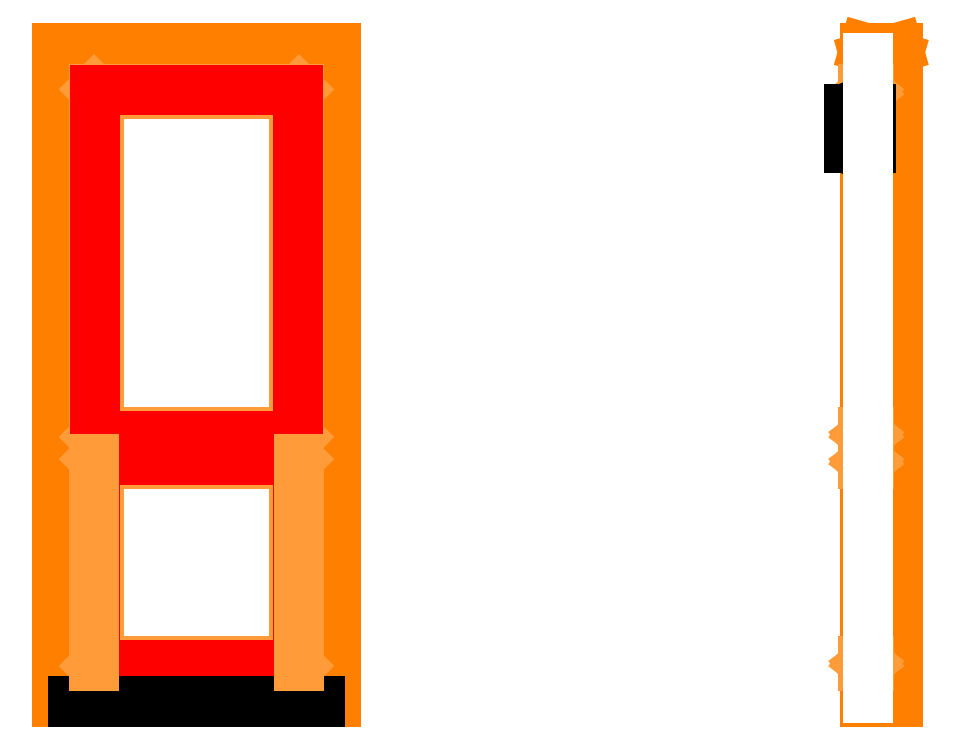
<metadata>
{"format":"dxf","ext":"dxf","renderer":"ezdxf+matplotlib","layout":"modelspace","background":"white","min_lineweight":24,"dpi":150}
</metadata>
<code>
0
SECTION
2
ENTITIES
0
LINE
8
Existant
10
0
20
0
30
0
11
1.274e-13
21
2080
31
0
0
LINE
8
Existant
10
893
20
0
30
0
11
893
21
2080
31
0
0
LINE
8
Existant
10
895
20
0
30
0
11
895
21
2080
31
0
0
LINE
8
Existant
10
-2
20
1.096e-13
30
0
11
-2
21
2080
31
0
0
LINE
8
Existant
10
894
20
0
30
0
11
894
21
2080
31
0
0
LINE
8
Existant
10
-1
20
1.095e-13
30
0
11
-1
21
2080
31
0
0
LINE
8
Existant
10
-1
20
1.095e-13
30
0
11
894
21
0
31
0
0
LINE
8
Existant
10
-2
20
2080
30
0
11
895
21
2080
31
0
0
LINE
8
Existant
10
-1
20
2078
30
0
11
894
21
2078
31
0
0
DIMENSION
8
Existant ... Côtes
280
     0
2
*D17
10
895
20
2109
30
0
11
446.5
21
2128
31
0
70
    33
71
     5
42
897
73
     0
74
     0
75
     0
3
QCADDimStyle
13
-2
23
2080
33
0
14
895
24
2080
34
0
0
DIMENSION
8
Existant ... Côtes
280
     0
2
*D18
10
893
20
1036
30
0
11
507.2
21
1055
31
0
70
   161
71
     5
42
893
73
     0
74
     0
75
     0
3
QCADDimStyle
13
6.37e-14
23
1040
33
0
14
893
24
1040
34
0
0
DIMENSION
8
Existant ... Côtes
280
     0
2
*D19
10
894
20
-76.15
30
0
11
446.5
21
-57.4
31
0
70
    33
71
     5
42
895
73
     0
74
     0
75
     0
3
QCADDimStyle
13
-1
23
1.095e-13
33
0
14
894
24
0
34
0
0
DIMENSION
8
Existant ... Côtes
280
     0
2
*D20
10
446.5
20
5.47e-14
30
0
11
430
21
960
31
0
70
   161
71
     5
42
2078
73
     0
74
     0
75
     0
3
QCADDimStyle
13
446.5
23
2078
33
0
14
446.5
24
5.47e-14
34
0
0
DIMENSION
8
Existant ... Côtes
280
     0
2
*D21
10
-103.9
20
1.152e-13
30
0
11
-122.6
21
1040
31
0
70
    33
71
     5
42
2080
73
     0
74
     0
75
     0
3
QCADDimStyle
13
-2
23
2080
33
0
14
-2
24
1.096e-13
34
0
0
DIMENSION
8
Existant ... Côtes
280
     0
2
*D22
10
1010
20
2080
30
0
11
991.7
21
1040
31
0
70
    33
71
     5
42
2080
73
     0
74
     0
75
     0
3
QCADDimStyle
13
895
23
0
33
0
14
895
24
2080
34
0
0
MTEXT
8
Existant ... Côtes
10
1200
20
1500
30
0
40
50
41
0
46
0
71
     1
72
     1
1
Diagonales : 2263~
7
textstyle11
73
     1
44
1
0
INSERT
8
Dormant ... Montants
2
30x105_MontantsDormants
10
5
20
0
30
0
0
INSERT
8
Dormant ... Montants
2
30x105_MontantsDormants
10
858
20
0
30
0
0
INSERT
8
Dormant ... Montants
2
30x105_TraverseDormants
10
35
20
2043
30
0
0
INSERT
8
Dormant ... Tasseaux
2
20x80_TasseauVertical
10
35
20
0
30
0
0
INSERT
8
Dormant ... Tasseaux
2
20x80_TasseauVertical
10
838
20
0
30
0
0
INSERT
8
Dormant ... Tasseaux
2
20x80_TasseauHorizontal
10
35
20
2023
30
0
0
MTEXT
8
Existant
10
-918.3
20
1209
30
0
40
250
41
0
46
0
71
     1
72
     1
1
W
7
textstyle12
73
     1
44
1
0
MTEXT
8
Existant
10
1403
20
1223
30
0
40
250
41
0
46
0
71
     1
72
     1
1
E
7
textstyle13
73
     1
44
1
0
MTEXT
8
Existant
10
-286.4
20
3394
30
0
40
250
41
0
46
0
71
     1
72
     1
1
Porte WC
7
textstyle14
73
     1
44
1
0
INSERT
8
Ouvrant ... Cadre
2
30x100_CadreVerticalOuvrant
10
37
20
1938
30
0
0
INSERT
8
Ouvrant ... Cadre
2
30x100_CadreVerticalOuvrant
10
756
20
1938
30
0
0
INSERT
8
Ouvrant ... Cadre
2
30x115_CadreHorizontalOuvrant_Bas
10
40
20
15
30
0
0
INSERT
8
Ouvrant ... EcharpesTraverses
2
30x100_TraverseHorizontaleOuvrant
10
90
20
755
30
0
0
LINE
8
Existant
10
2565
20
2078
30
0
11
2649
21
2078
31
0
0
LINE
8
Existant
10
2565
20
2080
30
0
11
2565
21
4.53e-14
31
0
0
LINE
8
Existant
10
2649
20
2080
30
0
11
2649
21
2.47e-14
31
0
0
LINE
8
Existant
10
2565
20
2080
30
0
11
2649
21
2080
31
0
0
LINE
8
Existant
10
2649
20
2.47e-14
30
0
11
2565
21
4.53e-14
31
0
0
MTEXT
8
Existant
10
1900
20
1200
30
0
40
250
41
0
46
0
71
     1
72
     1
1
N
7
textstyle15
73
     1
44
1
0
MTEXT
8
Existant
10
3100
20
1200
30
0
40
250
41
0
46
0
71
     1
72
     1
1
S
7
textstyle16
73
     1
44
1
0
INSERT
8
Dormant ... Montants
2
30x105_MontantsDormantProfil
10
2563
20
0
30
0
0
INSERT
8
Dormant ... Montants
2
30x105_TraversesDormantProfil
10
2563
20
2043
30
0
0
INSERT
8
Ouvrant ... Cadre
2
30x115_CadreHorizontalOuvrant_Haut
10
137
20
1926
30
0
0
LINE
8
Ouvrant ... Cadre ... Feuillure
10
122
20
115
30
0
11
122
21
770
31
0
0
LINE
8
Ouvrant ... Cadre ... Feuillure
10
122
20
840
30
0
11
122
21
1941
31
0
0
LINE
8
Ouvrant ... Cadre ... Feuillure
10
771
20
840
30
0
11
771
21
1941
31
0
0
LINE
8
Ouvrant ... Cadre ... Feuillure
10
122
20
1941
30
0
11
137
21
1941
31
0
0
LINE
8
Ouvrant ... EcharpesTraverses ... Feuillure
10
137
20
1941
30
0
11
756
21
1941
31
0
0
LINE
8
Ouvrant ... Cadre ... Feuillure
10
756
20
1941
30
0
11
771
21
1941
31
0
0
LINE
8
Ouvrant ... Cadre ... Feuillure
10
756
20
840
30
0
11
771
21
840
31
0
0
LINE
8
Ouvrant ... Cadre ... Feuillure
10
771
20
770
30
0
11
756
21
770
31
0
0
LINE
8
Ouvrant ... EcharpesTraverses ... Feuillure
10
137
20
770
30
0
11
756
21
770
31
0
0
LINE
8
Ouvrant ... EcharpesTraverses ... Feuillure
10
137
20
840
30
0
11
756
21
840
31
0
0
LINE
8
Ouvrant ... Cadre ... Feuillure
10
122
20
840
30
0
11
137
21
840
31
0
0
LINE
8
Ouvrant ... Cadre ... Feuillure
10
137
20
770
30
0
11
122
21
770
31
0
0
LINE
8
Ouvrant ... Cadre ... Feuillure
10
756
20
115
30
0
11
771
21
115
31
0
0
LINE
8
Ouvrant ... Cadre ... Feuillure
10
137
20
115
30
0
11
122
21
115
31
0
0
LINE
8
Quincaillerie
10
55
20
1026
30
0
11
137
21
1026
31
0
0
LINE
8
Quincaillerie
10
37
20
958
30
0
11
97
21
958
31
0
0
LINE
8
Quincaillerie
10
37
20
1093
30
0
11
97
21
1093
31
0
0
LINE
8
Quincaillerie
10
55
20
1050
30
0
11
838
21
1050
31
0
0
LINE
8
Quincaillerie
10
97
20
958
30
0
11
97
21
1093
31
0
0
LINE
8
Quincaillerie
10
55
20
980
30
0
11
838
21
980
31
0
0
LINE
8
Quincaillerie
10
77
20
10
30
0
11
77
21
2041
31
0
0
ARC
8
Quincaillerie ... Poignee_Clef
10
77
20
1050
30
0
40
9
50
90
51
270
0
ARC
8
Quincaillerie ... Poignee_Clef
10
189
20
1050
30
0
40
9
50
270
51
90
0
LINE
8
Quincaillerie ... Poignee_Clef
10
77
20
1041
30
0
11
189
21
1041
31
0
0
LINE
8
Quincaillerie ... Poignee_Clef
10
77
20
1059
30
0
11
189
21
1059
31
0
0
LINE
8
Quincaillerie ... Poignee_Clef
10
79.98
20
977.3
30
0
11
79.98
21
962.3
31
0
0
LINE
8
Quincaillerie ... Poignee_Clef
10
75.07
20
962.3
30
0
11
75.07
21
972.5
31
0
0
LINE
8
Quincaillerie ... Poignee_Clef
10
75.07
20
972.5
30
0
11
77
21
976
31
0
0
LINE
8
Quincaillerie ... Poignee_Clef
10
79.98
20
962.3
30
0
11
75.07
21
962.3
31
0
0
ARC
8
Quincaillerie ... Poignee_Clef
10
77
20
980
30
0
40
4
50
318.2
51
270
0
ARC
8
Quincaillerie ... Poignee_Clef
10
77
20
946
30
0
40
14
50
180
51
0
0
ARC
8
Quincaillerie ... Poignee_Clef
10
77
20
1082
30
0
40
14
50
0
51
180
0
LINE
8
Quincaillerie ... Poignee_Clef
10
63
20
946
30
0
11
63
21
1082
31
0
0
LINE
8
Quincaillerie ... Poignee_Clef
10
91
20
946
30
0
11
91
21
1082
31
0
0
LINE
8
Dormant ... Tasseaux
10
2594
20
2023
30
0
11
2651
21
2023
31
0
0
LINE
8
Dormant ... Tasseaux
10
2588
20
2043
30
0
11
2588
21
2023
31
0
0
LINE
8
Dormant ... Tasseaux
10
2588
20
2043
30
0
11
2668
21
2043
31
0
0
LINE
8
Dormant ... Tasseaux
10
2668
20
2023
30
0
11
2668
21
2043
31
0
0
LINE
8
Dormant ... Tasseaux
10
2588
20
2043
30
0
11
2668
21
2023
31
0
0
LINE
8
Dormant ... Tasseaux
10
2668
20
2043
30
0
11
2588
21
2023
31
0
0
LINE
8
Dormant ... Tasseaux
10
2588
20
2023
30
0
11
2588
21
3.59e-14
31
0
0
LINE
8
Dormant ... Tasseaux
10
2588
20
3.59e-14
30
0
11
2668
21
3.59e-14
31
0
0
LINE
8
Dormant ... Tasseaux
10
2668
20
3.59e-14
30
0
11
2668
21
2023
31
0
0
LINE
8
Dormant ... Tasseaux
10
2668
20
2023
30
0
11
2588
21
2023
31
0
0
INSERT
8
Ouvrant ... Cadre
2
TenonCadreHorizontal_Ouvrants
10
2568
20
1946
30
0
0
INSERT
8
Ouvrant ... EcharpesTraverses
2
TenonTraverses_Ouvrants
10
2568
20
775
30
0
0
INSERT
8
Ouvrant ... Cadre
2
TenonCadreHorizontal_Ouvrants
10
2568
20
35
30
0
0
INSERT
8
Ouvrant ... EcharpesTraverses
2
30x100_TraverseHorizontaleOuvrant_Profil
10
2558
20
760
30
0
0
INSERT
8
Ouvrant ... Cadre
2
30x115_CadreHorizontalOuvrant_Haut_Profil
10
2558
20
2041
30
0
0
INSERT
8
Ouvrant ... Cadre
2
30x115_CadreHorizontalOuvrant_Bas_Profil
10
2558
20
15
30
0
0
LINE
8
Ouvrant ... Cadre
10
2558
20
2041
30
0
11
2588
21
2041
31
0
0
LINE
8
Ouvrant ... Cadre
10
2588
20
15
30
0
11
2558
21
15
31
0
0
LINE
8
Ouvrant ... Cadre ... Feuillure
10
2578
20
1941
30
0
11
2558
21
1941
31
0
0
LINE
8
Ouvrant ... Cadre ... Feuillure
10
2578
20
115
30
0
11
2558
21
115
31
0
0
LINE
8
Ouvrant ... Cadre ... Feuillure
10
2578
20
835
30
0
11
2558
21
835
31
0
0
LINE
8
Ouvrant ... Cadre ... Feuillure
10
2578
20
775
30
0
11
2558
21
775
31
0
0
LINE
8
Ouvrant ... Cadre ... Feuillure
10
2578
20
1941
30
0
11
2578
21
835
31
0
0
LINE
8
Ouvrant ... Cadre ... Feuillure
10
2578
20
775
30
0
11
2578
21
115
31
0
0
LINE
8
Ouvrant ... EcharpesTraverses ... Feuillure
10
2578
20
775
30
0
11
2578
21
760
31
0
0
LINE
8
Ouvrant ... EcharpesTraverses ... Feuillure
10
2578
20
760
30
0
11
2558
21
760
31
0
0
LINE
8
Ouvrant ... EcharpesTraverses ... Feuillure
10
2578
20
775
30
0
11
2558
21
775
31
0
0
LINE
8
Ouvrant ... EcharpesTraverses ... Feuillure
10
2578
20
850
30
0
11
2578
21
835
31
0
0
LINE
8
Ouvrant ... EcharpesTraverses ... Feuillure
10
2578
20
835
30
0
11
2558
21
835
31
0
0
LINE
8
Ouvrant ... EcharpesTraverses ... Feuillure
10
2578
20
850
30
0
11
2558
21
850
31
0
0
LINE
8
Ouvrant ... Cadre ... Feuillure
10
2558
20
115
30
0
11
2578
21
115
31
0
0
LINE
8
Ouvrant ... Cadre ... Feuillure
10
2558
20
1941
30
0
11
2578
21
1941
31
0
0
LINE
8
Dormant ... Parement
10
-30
20
1.7e-15
30
0
11
55
21
0
31
0
0
LINE
8
Dormant ... Parement
10
55
20
0
30
0
11
55
21
2023
31
0
0
LINE
8
Dormant ... Parement
10
55
20
2023
30
0
11
-30
21
2023
31
0
0
LINE
8
Dormant ... Parement
10
923
20
-1e-15
30
0
11
838
21
2.4e-15
31
0
0
LINE
8
Dormant ... Parement
10
838
20
2.4e-15
30
0
11
838
21
2023
31
0
0
LINE
8
Dormant ... Parement
10
838
20
2023
30
0
11
923
21
2023
31
0
0
LINE
8
Dormant ... Parement
10
55
20
2023
30
0
11
838
21
2023
31
0
0
LINE
8
Dormant ... Parement
10
2668
20
2023
30
0
11
2673
21
2023
31
0
0
LINE
8
Dormant ... Parement
10
2668
20
2108
30
0
11
2673
21
2108
31
0
0
LINE
8
Dormant ... Parement
10
2668
20
0
30
0
11
2668
21
2108
31
0
0
LINE
8
Dormant ... Parement
10
2673
20
2.23e-14
30
0
11
2668
21
2.23e-14
31
0
0
LINE
8
Dormant ... Parement
10
2563
20
0
30
0
11
2563
21
2108
31
0
0
LINE
8
Dormant ... Parement
10
2558
20
2108
30
0
11
2558
21
6e-16
31
0
0
LINE
8
Dormant ... Parement
10
2563
20
2108
30
0
11
2558
21
2108
31
0
0
LINE
8
Dormant ... Parement
10
2563
20
2043
30
0
11
2558
21
2043
31
0
0
LINE
8
Dormant ... Parement
10
2673
20
0
30
0
11
2673
21
2108
31
0
0
LINE
8
Dormant ... Parement
10
2558
20
6e-16
30
0
11
2563
21
6e-16
31
0
0
LINE
8
Dormant ... Parement
10
-30
20
2043
30
0
11
923
21
2043
31
0
0
LINE
8
Dormant ... Parement
10
55
20
0
30
0
11
55
21
2043
31
0
0
LINE
8
Dormant ... Parement
10
838
20
0
30
0
11
838
21
2043
31
0
0
LINE
8
Ouvrant ... PareClose
10
2578
20
1941
30
0
11
2578
21
1926
31
0
0
LINE
8
Ouvrant ... PareClose
10
2578
20
1926
30
0
11
2558
21
1926
31
0
0
LINE
8
Ouvrant ... PareClose
10
2558
20
1926
30
0
11
2558
21
1941
31
0
0
LINE
8
Ouvrant ... PareClose
10
2558
20
1941
30
0
11
2578
21
1941
31
0
0
LINE
8
Ouvrant ... PareClose
10
2578
20
1941
30
0
11
2558
21
1926
31
0
0
LINE
8
Ouvrant ... PareClose
10
2558
20
1941
30
0
11
2578
21
1926
31
0
0
LINE
8
Ouvrant ... PareClose
10
2558
20
855
30
0
11
2578
21
855
31
0
0
LINE
8
Ouvrant ... PareClose
10
2578
20
855
30
0
11
2578
21
840
31
0
0
LINE
8
Ouvrant ... PareClose
10
2578
20
840
30
0
11
2558
21
840
31
0
0
LINE
8
Ouvrant ... PareClose
10
2558
20
840
30
0
11
2558
21
855
31
0
0
LINE
8
Ouvrant ... PareClose
10
2558
20
855
30
0
11
2578
21
840
31
0
0
LINE
8
Ouvrant ... PareClose
10
2578
20
855
30
0
11
2558
21
840
31
0
0
LINE
8
Ouvrant ... PareClose
10
2558
20
755
30
0
11
2578
21
755
31
0
0
LINE
8
Ouvrant ... PareClose
10
2578
20
755
30
0
11
2578
21
770
31
0
0
LINE
8
Ouvrant ... PareClose
10
2578
20
770
30
0
11
2558
21
770
31
0
0
LINE
8
Ouvrant ... PareClose
10
2558
20
770
30
0
11
2558
21
755
31
0
0
LINE
8
Ouvrant ... PareClose
10
2558
20
755
30
0
11
2578
21
770
31
0
0
LINE
8
Ouvrant ... PareClose
10
2558
20
770
30
0
11
2578
21
755
31
0
0
LINE
8
Ouvrant ... PareClose
10
2558
20
130
30
0
11
2578
21
130
31
0
0
LINE
8
Ouvrant ... PareClose
10
2578
20
130
30
0
11
2578
21
115
31
0
0
LINE
8
Ouvrant ... PareClose
10
2578
20
115
30
0
11
2558
21
115
31
0
0
LINE
8
Ouvrant ... PareClose
10
2558
20
115
30
0
11
2558
21
130
31
0
0
LINE
8
Ouvrant ... PareClose
10
2558
20
130
30
0
11
2578
21
115
31
0
0
LINE
8
Ouvrant ... PareClose
10
2578
20
130
30
0
11
2558
21
115
31
0
0
LINE
8
Ouvrant ... PareClose
10
122
20
115
30
0
11
771
21
115
31
0
0
LINE
8
Ouvrant ... PareClose
10
771
20
115
30
0
11
756
21
130
31
0
0
LINE
8
Ouvrant ... PareClose
10
756
20
130
30
0
11
137
21
130
31
0
0
LINE
8
Ouvrant ... PareClose
10
137
20
130
30
0
11
122
21
115
31
0
0
LINE
8
Ouvrant ... PareClose
10
122
20
1941
30
0
11
137
21
1926
31
0
0
LINE
8
Ouvrant ... PareClose
10
122
20
1941
30
0
11
771
21
1941
31
0
0
LINE
8
Ouvrant ... PareClose
10
771
20
1941
30
0
11
756
21
1926
31
0
0
LINE
8
Ouvrant ... PareClose
10
756
20
1926
30
0
11
137
21
1926
31
0
0
LINE
8
Ouvrant ... PareClose
10
756
20
1926
30
0
11
756
21
855
31
0
0
LINE
8
Ouvrant ... PareClose
10
756
20
855
30
0
11
771
21
840
31
0
0
LINE
8
Ouvrant ... PareClose
10
771
20
840
30
0
11
771
21
1941
31
0
0
LINE
8
Ouvrant ... PareClose
10
771
20
770
30
0
11
756
21
755
31
0
0
LINE
8
Ouvrant ... PareClose
10
756
20
755
30
0
11
756
21
130
31
0
0
LINE
8
Ouvrant ... PareClose
10
122
20
770
30
0
11
137
21
755
31
0
0
LINE
8
Ouvrant ... PareClose
10
122
20
840
30
0
11
137
21
855
31
0
0
LINE
8
Ouvrant ... PareClose
10
137
20
1926
30
0
11
137
21
855
31
0
0
LINE
8
Ouvrant ... PareClose
10
137
20
755
30
0
11
137
21
130
31
0
0
LINE
8
Ouvrant ... PareClose
10
122
20
840
30
0
11
122
21
1941
31
0
0
LINE
8
Ouvrant ... PareClose
10
137
20
755
30
0
11
756
21
755
31
0
0
LINE
8
Ouvrant ... PareClose
10
771
20
770
30
0
11
122
21
770
31
0
0
LINE
8
Ouvrant ... PareClose
10
122
20
840
30
0
11
771
21
840
31
0
0
LINE
8
Ouvrant ... PareClose
10
756
20
855
30
0
11
137
21
855
31
0
0
LINE
8
Dormant ... Parement
10
-30
20
1.04e-14
30
0
11
-30
21
2108
31
0
0
LINE
8
Dormant ... Parement
10
-30
20
2108
30
0
11
923
21
2108
31
0
0
LINE
8
Dormant ... Parement
10
923
20
2.4e-15
30
0
11
923
21
2108
31
0
0
LINE
8
Ouvrant ... Remplissage ... Tôle
10
124
20
1939
30
0
11
769
21
1939
31
0
0
LINE
8
Ouvrant ... Remplissage ... Tôle
10
769
20
842
30
0
11
769
21
1939
31
0
0
LINE
8
Ouvrant ... Remplissage ... Tôle
10
124
20
842
30
0
11
769
21
842
31
0
0
LINE
8
Ouvrant ... Remplissage ... Tôle
10
124
20
842
30
0
11
124
21
1939
31
0
0
LINE
8
Ouvrant ... Remplissage ... Tôle
10
124
20
768
30
0
11
769
21
768
31
0
0
LINE
8
Ouvrant ... Remplissage ... Tôle
10
124
20
117
30
0
11
124
21
768
31
0
0
LINE
8
Ouvrant ... Remplissage ... Tôle
10
769
20
117
30
0
11
769
21
768
31
0
0
LINE
8
Ouvrant ... Remplissage ... Tôle
10
124
20
117
30
0
11
769
21
117
31
0
0
LINE
8
Seuil
10
838
20
5
30
0
11
55
21
5
31
0
0
LINE
8
Seuil
10
838
20
2.7e-15
30
0
11
55
21
3.55e-14
31
0
0
LINE
8
Seuil
10
838
20
0
30
0
11
838
21
5
31
0
0
LINE
8
Seuil
10
55
20
3.55e-14
30
0
11
55
21
5
31
0
0
LINE
8
Ouvrant ... Cadre
10
2588
20
2041
30
0
11
2588
21
15
31
0
0
LINE
8
Ouvrant ... Cadre
10
2558
20
15
30
0
11
2558
21
2041
31
0
0
LINE
8
Ouvrant ... Cadre ... Feuillure
10
771
20
115
30
0
11
771
21
770
31
0
0
LINE
8
Ouvrant ... PareClose
10
771
20
115
30
0
11
771
21
770
31
0
0
LINE
8
Ouvrant ... PareClose
10
122
20
115
30
0
11
122
21
770
31
0
0
LINE
8
Ouvrant ... EcharpesTraverses ... Feuillure
10
137
20
115
30
0
11
756
21
115
31
0
0
INSERT
8
paumelles
2
140x70_paumelles
10
2513
20
1880
30
0
0
LINE
8
0
10
2573
20
2041
30
0
11
2573
21
15
31
0
0
ENDSEC
0
EOF

</code>
